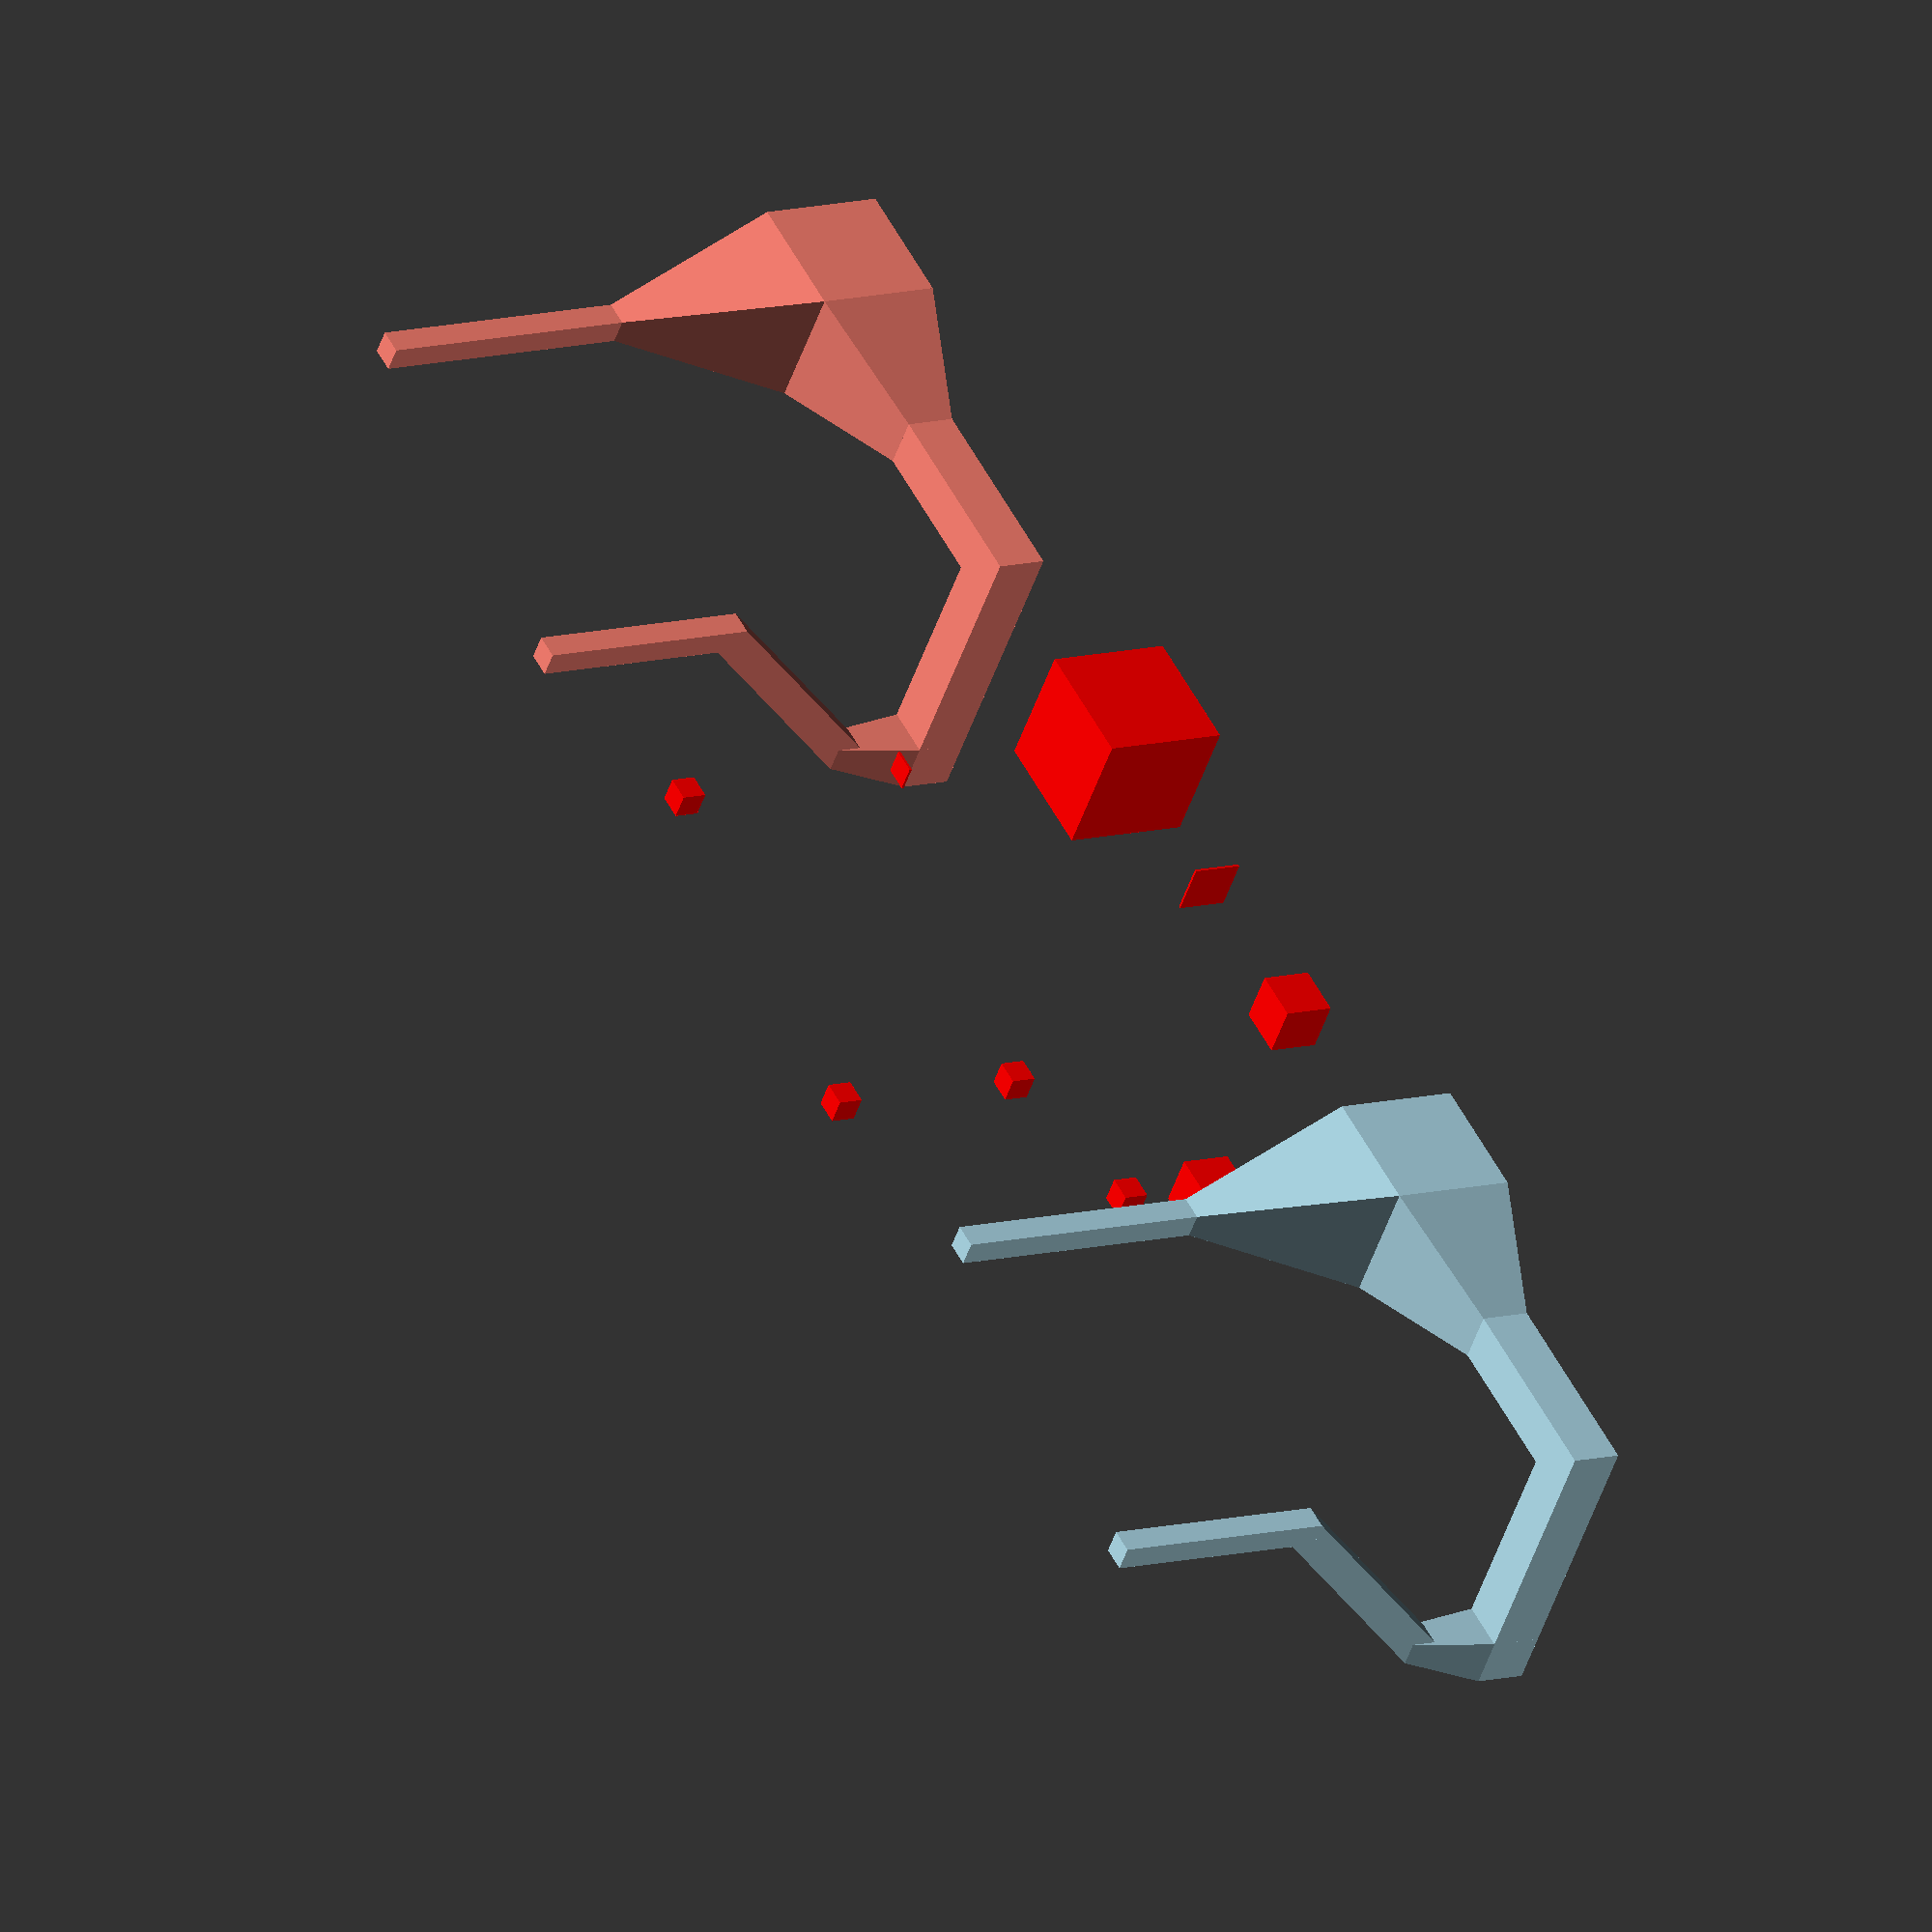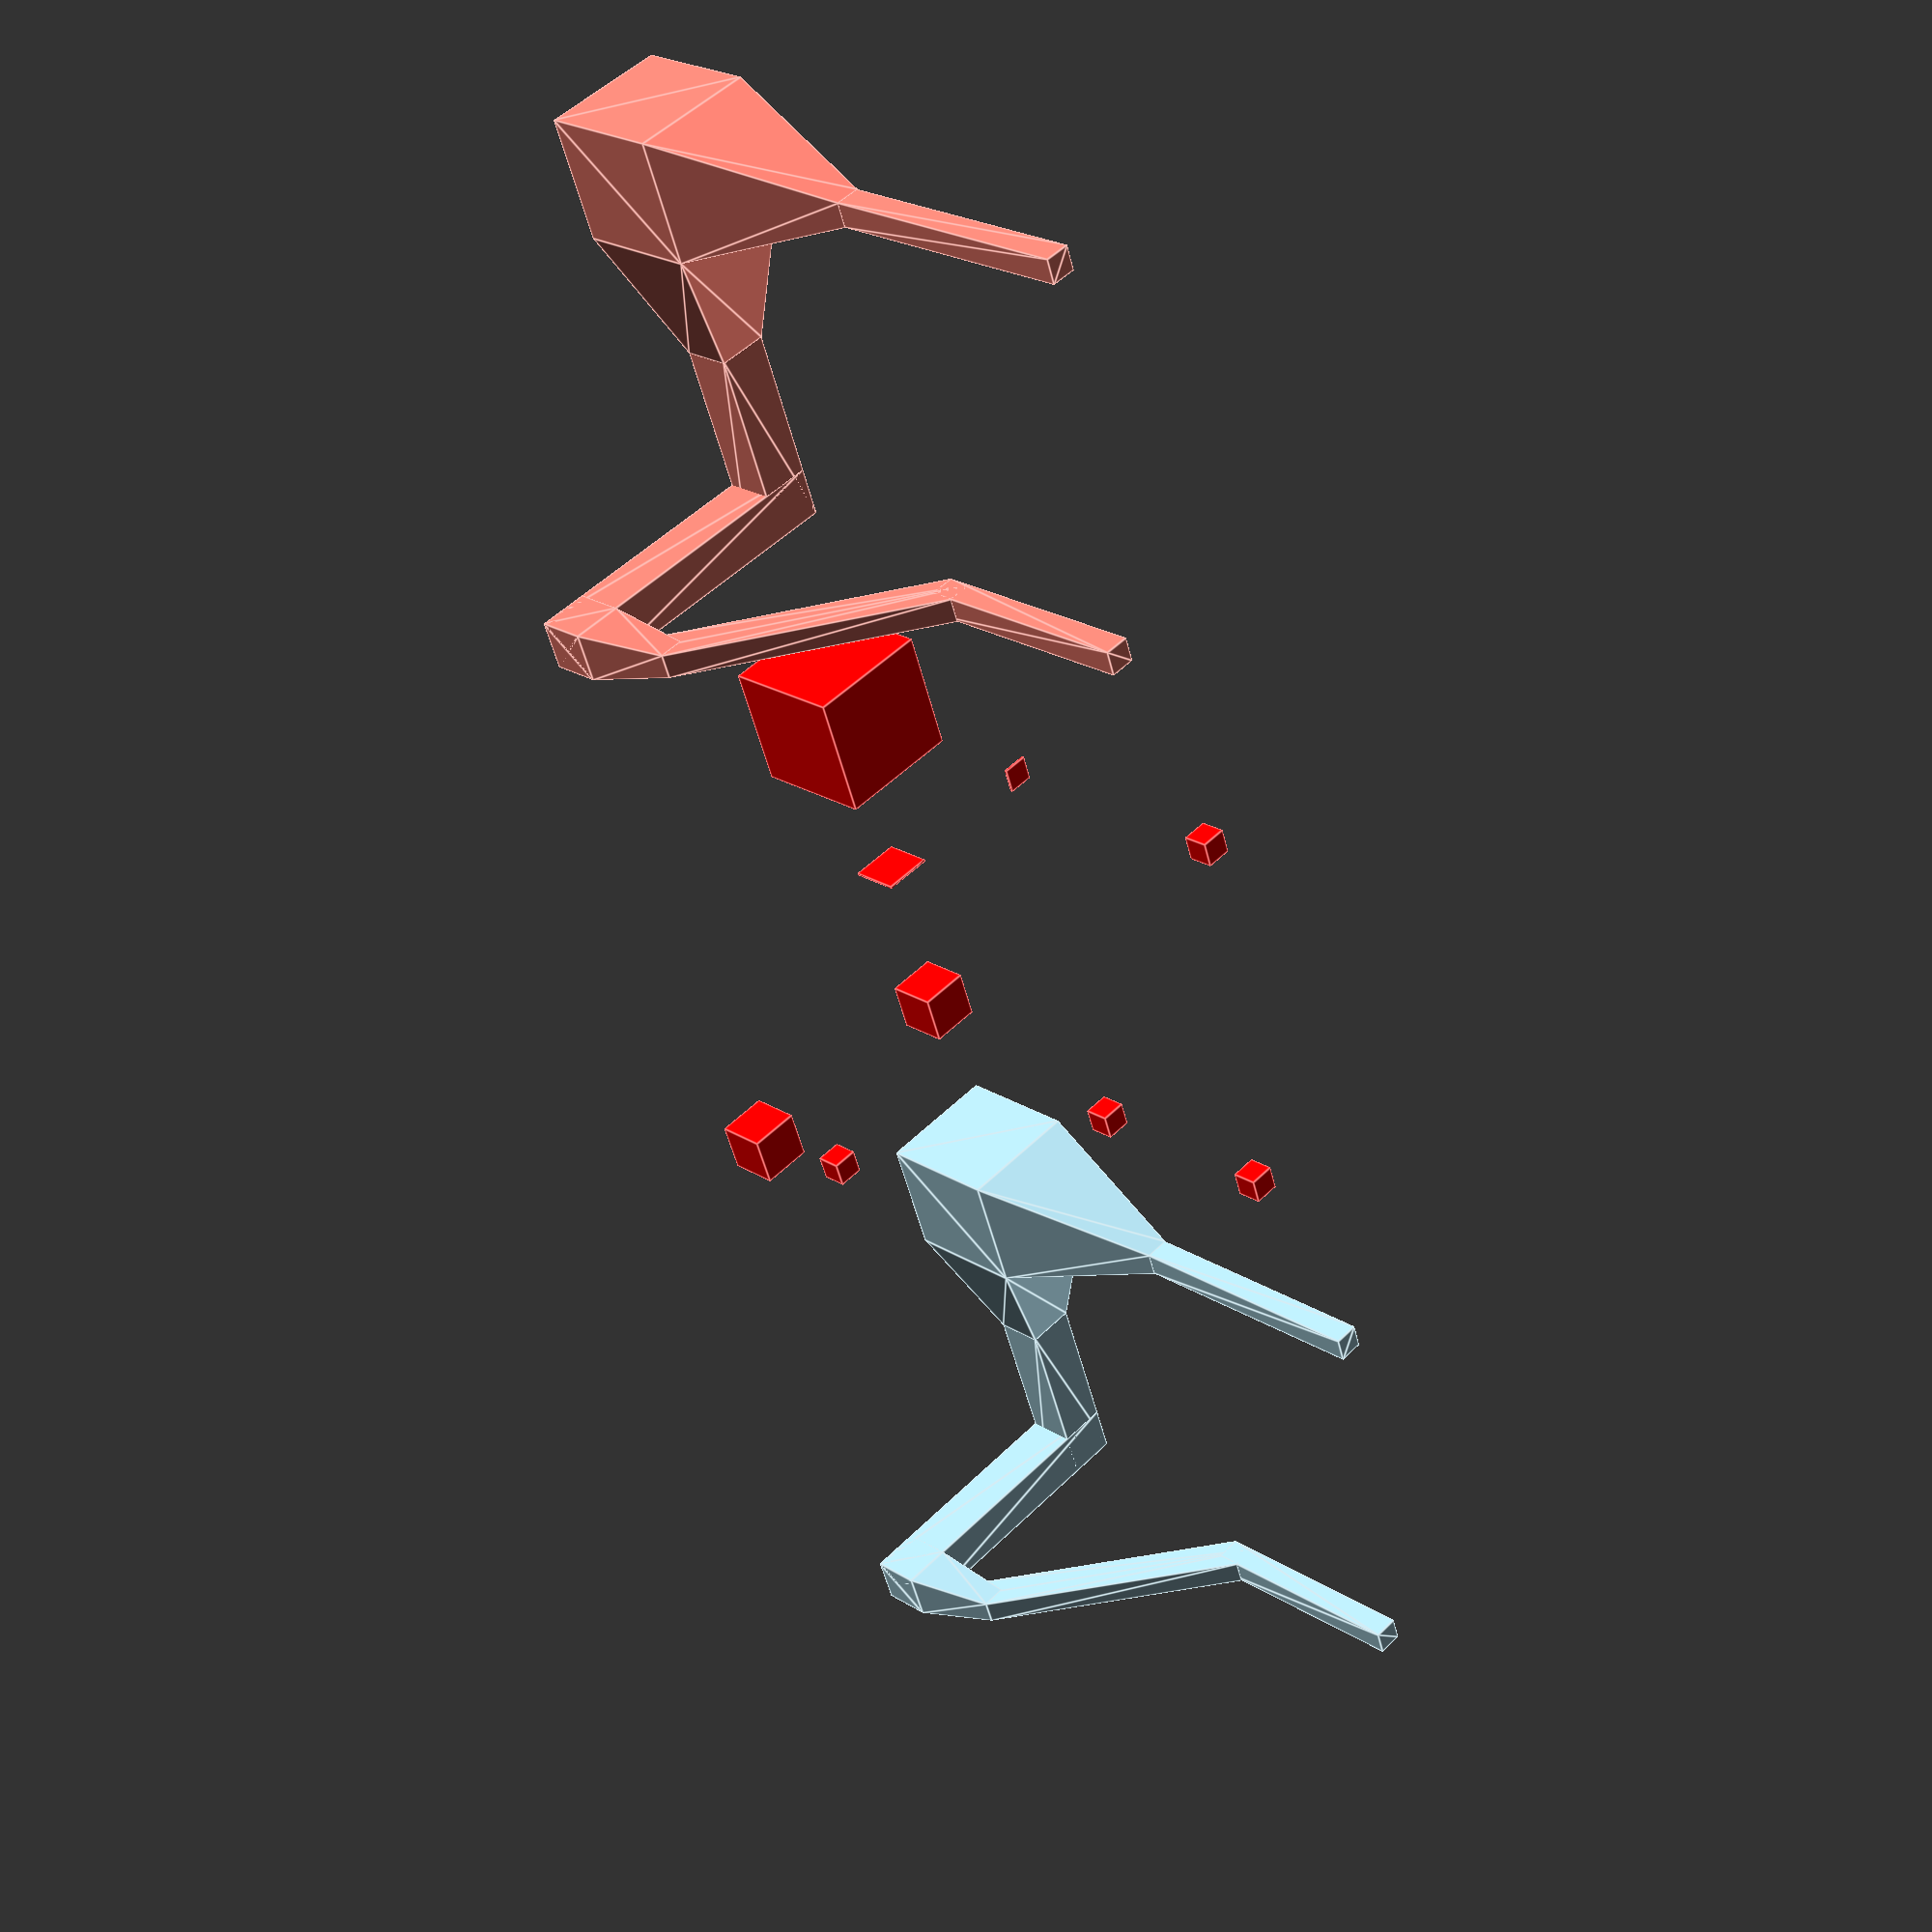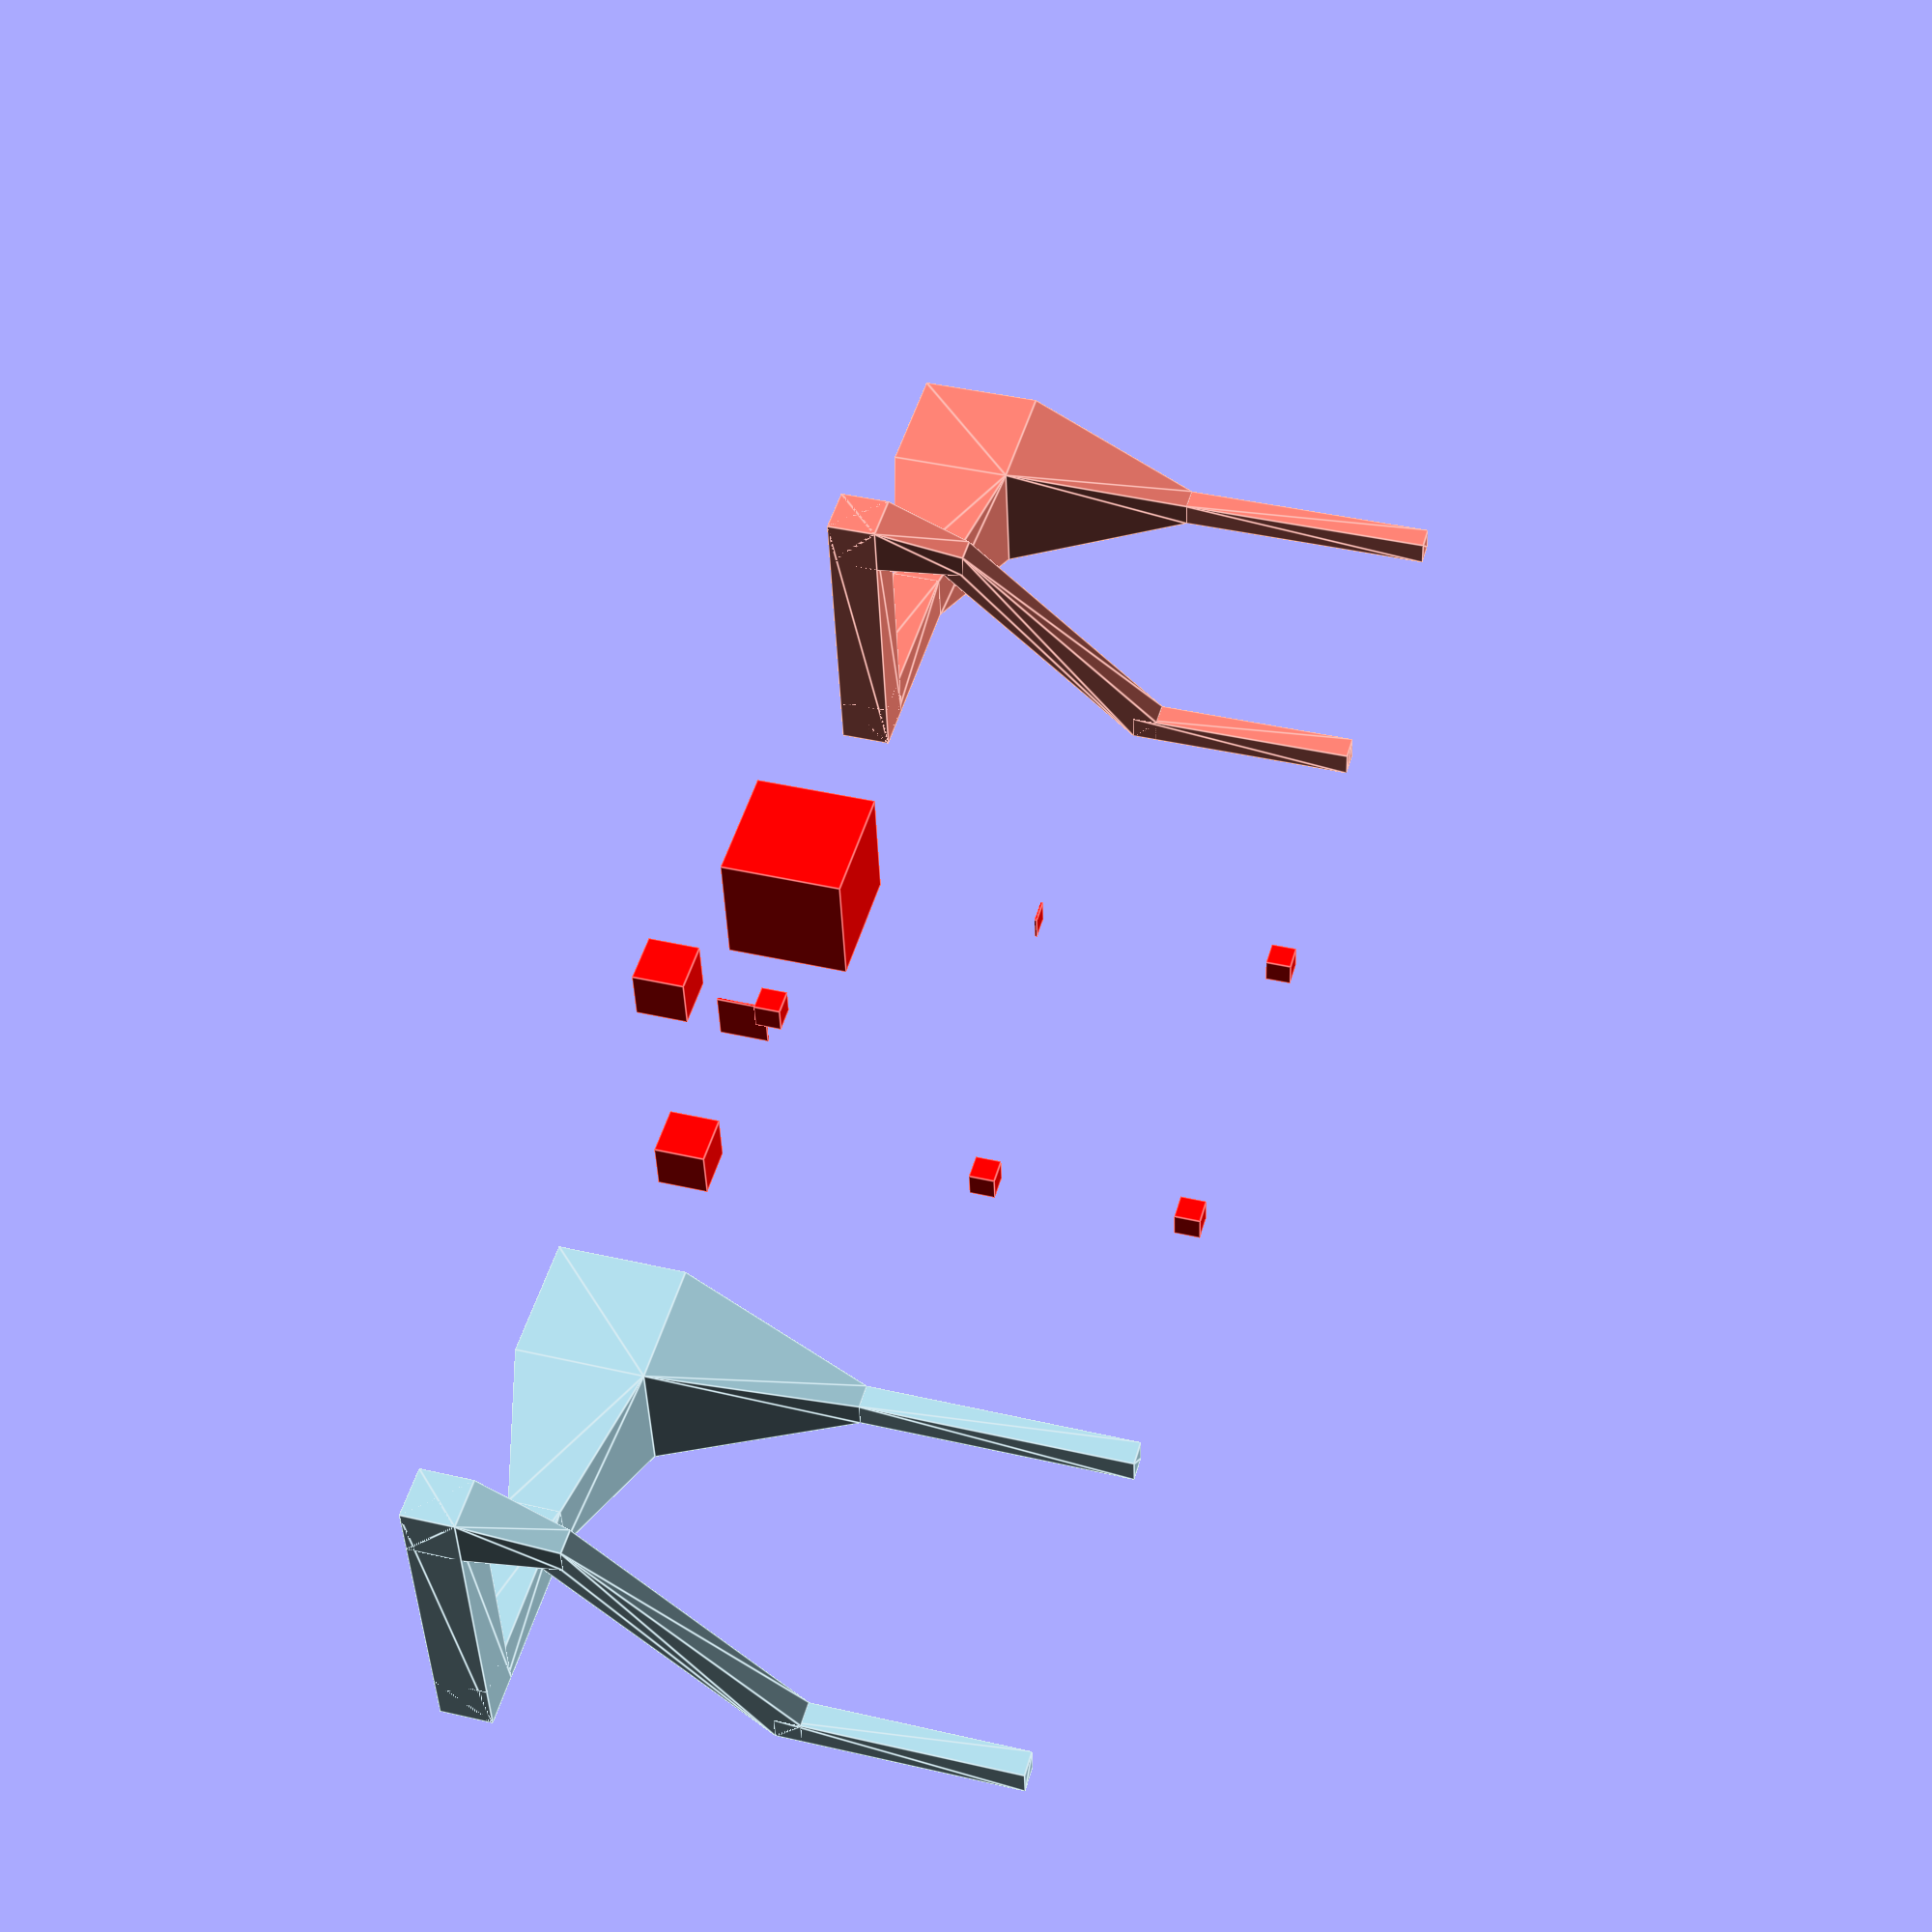
<openscad>
module shape3D(size, position, center=true) {
    translate(position) cube(size, center=center);
}

// See https://forum.openscad.org/Calculating-Summarize-Arrays-generate-Array-td29132.html
function partial_sum(v, n, r = 0) = n <= 0 
        ? r + v[0] 
        : partial_sum(v, n - 1, r + v[n]); 

function partial_sum_vectors(v, n, r = [0,0,0]) = partial_sum(v, n, r); 

/*
// Tests for partial_sum and partial_sum_vectors
dim = [10, 8, 2, 25, 5]; 
n = len(dim); 
x_pos = [for(i = [0:n-1]) partial_sum(dim, i)]; 
echo(x_pos); // ECHO: [10, 18, 20, 45, 50] 
echo("");
dim2 = [[10, 1], [8, 1], [2, 1], [25, 1], [5, 2]]; 
n2 = len(dim2); 
x_pos2 = [for(i = [0:n2-1]) partial_sum_vectors(dim2, i)]; 
echo(x_pos2); // ECHO: [[10, 1], [18, 2], [20, 3], [45, 4], [50, 6]]
echo("");
x_pos3 = [for(i = [0:n2-1]) partial_sum(dim2, i, [0,0,0])]; 
echo(x_pos3); // ECHO: [[10, 1], [18, 2], [20, 3], [45, 4], [50, 6]]
echo("");
*/

module polychannel_absolute_positions(sizes, positions, clr="lightblue", center=true, show_only_shapes=false) {
    if (show_only_shapes) {
        for (i = [0:len(sizes)-1]) {
            color(clr) shape3D(sizes[i], positions[i]);
        }
    } else {
        for (i = [1:len(sizes)-1]) {
            color(clr) hull() {
                shape3D(sizes[i-1], positions[i-1]);
                shape3D(sizes[i], positions[i]);
            };
        };
    }
}

module polychannel(sizes, positions=[], relative_positions=false, clr="lightblue", center=true, show_only_shapes=false) {
    if (relative_positions) {
        absolute_positions = [for(i = [0:len(sizes)-1]) partial_sum_vectors(positions, i)];
        polychannel_absolute_positions(sizes, absolute_positions, clr=clr, center=center, show_only_shapes=show_only_shapes);
    } else {
        polychannel_absolute_positions(sizes, positions, clr=clr, center=center, show_only_shapes=show_only_shapes);
    }
}


size1 = [1, 1, 1];

sizes = [
    size1,
    [0.1, 1, 1],
    5 * size1,
    [2, 0.1, 2],
    2 * size1,
    2 * size1,
    size1,
    size1,
    size1
];
positions = [
    [0, 0, 0],
    [10, 0, 0],
    [20, 0, 0],
    [20, 8, 0],
    [20, 15, 0],
    [20, 15, 10],
    [16, 15, 9.5],
    [8, 15, 2],
    [0, 15, 2]
];
relative_positions = [
    [0, 0, 0],  // All subsequent positions are relative to this position
    [10, 0, 0],
    [10, 0, 0],
    [0, 8, 0],
    [0, 7, 0],
    [0, 0, 10],
    [-4, 0, -0.5],
    [-8, 0, -7.5],
    [-8, 0, 0]
];

polychannel(sizes, positions, clr="red", show_only_shapes=true);

translate([0, -25, 0]) polychannel(sizes, positions, clr="Salmon");

translate([0, 25, 0]) polychannel(sizes, relative_positions, relative_positions=true);


</openscad>
<views>
elev=48.6 azim=208.0 roll=161.8 proj=o view=wireframe
elev=309.6 azim=160.8 roll=42.9 proj=p view=edges
elev=221.8 azim=15.7 roll=178.0 proj=p view=edges
</views>
